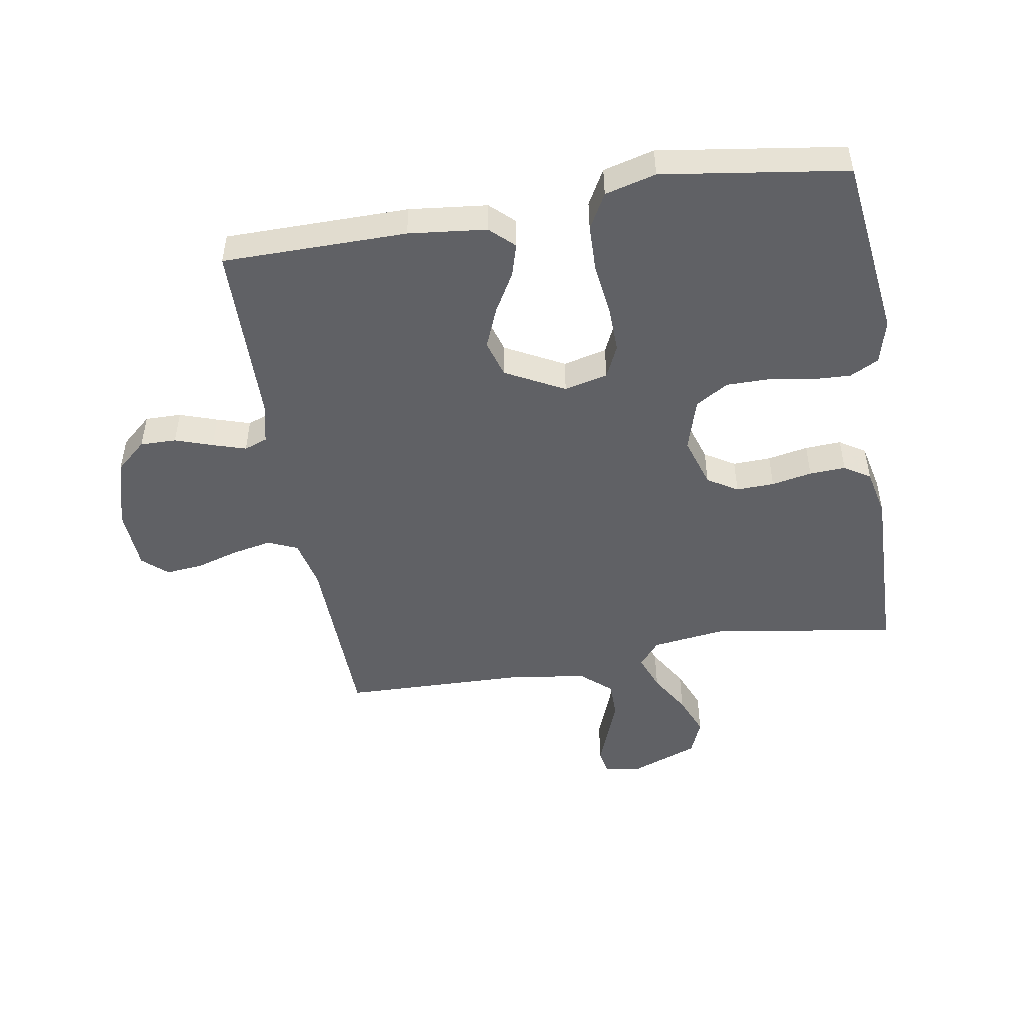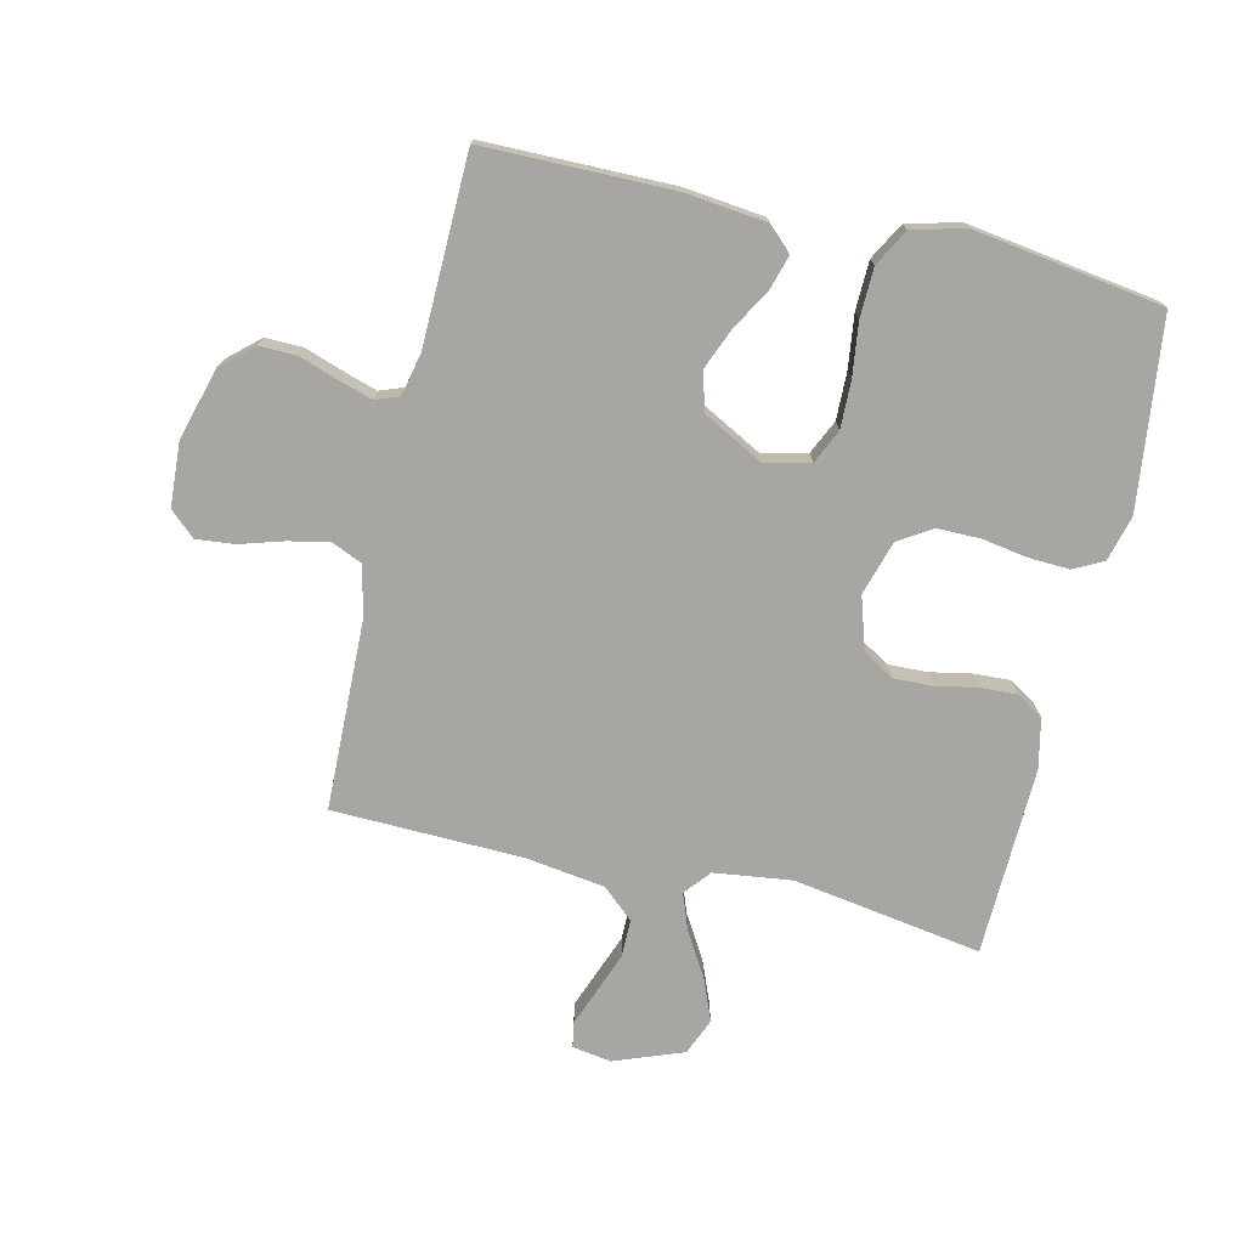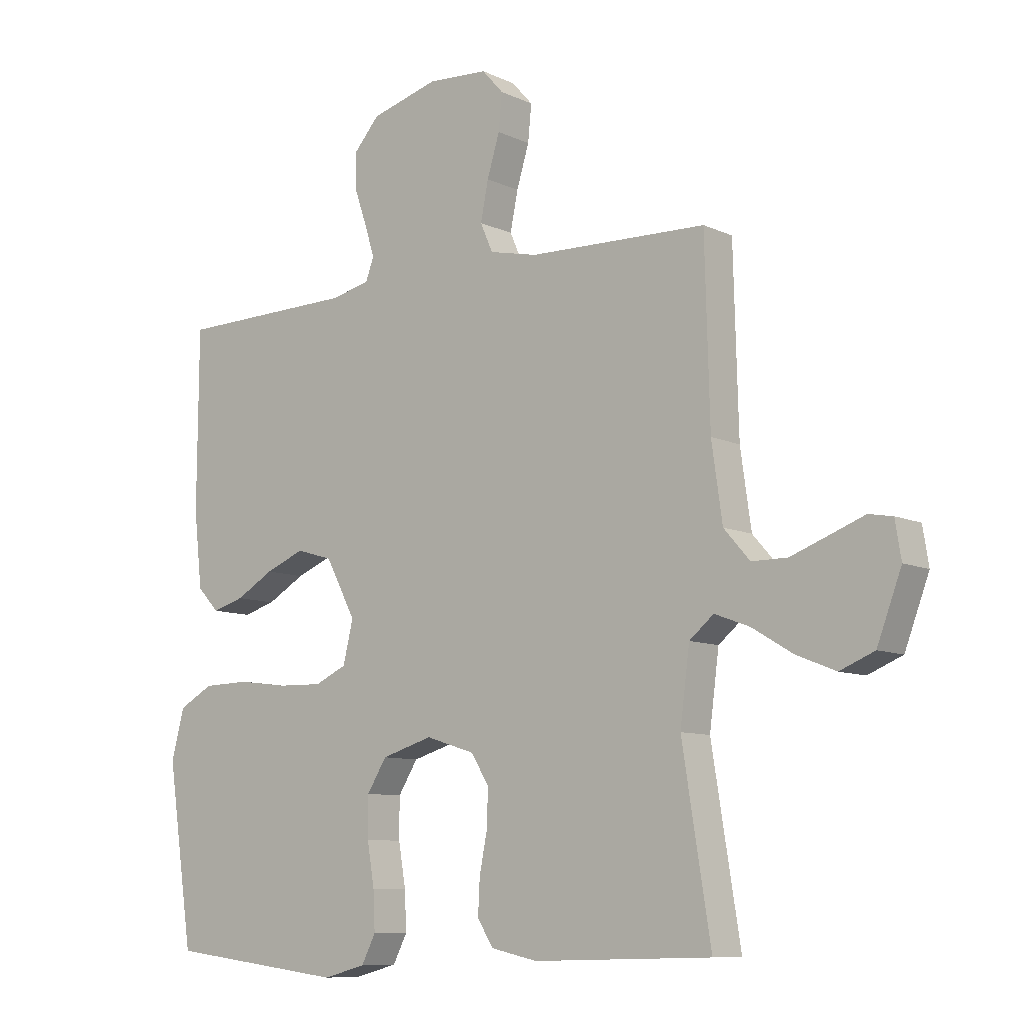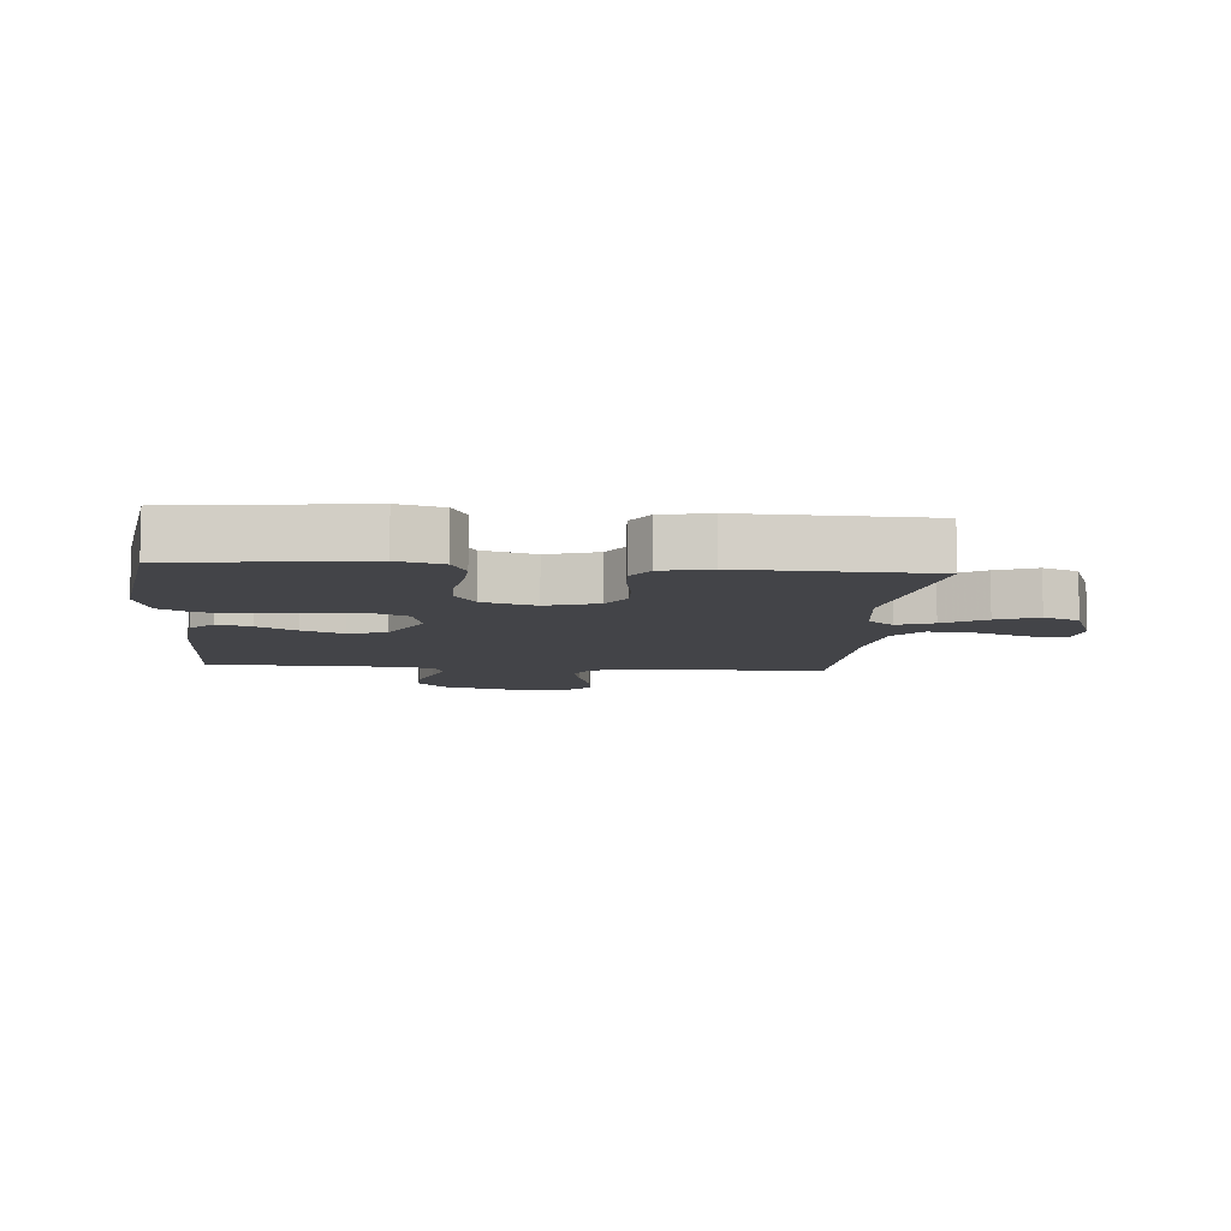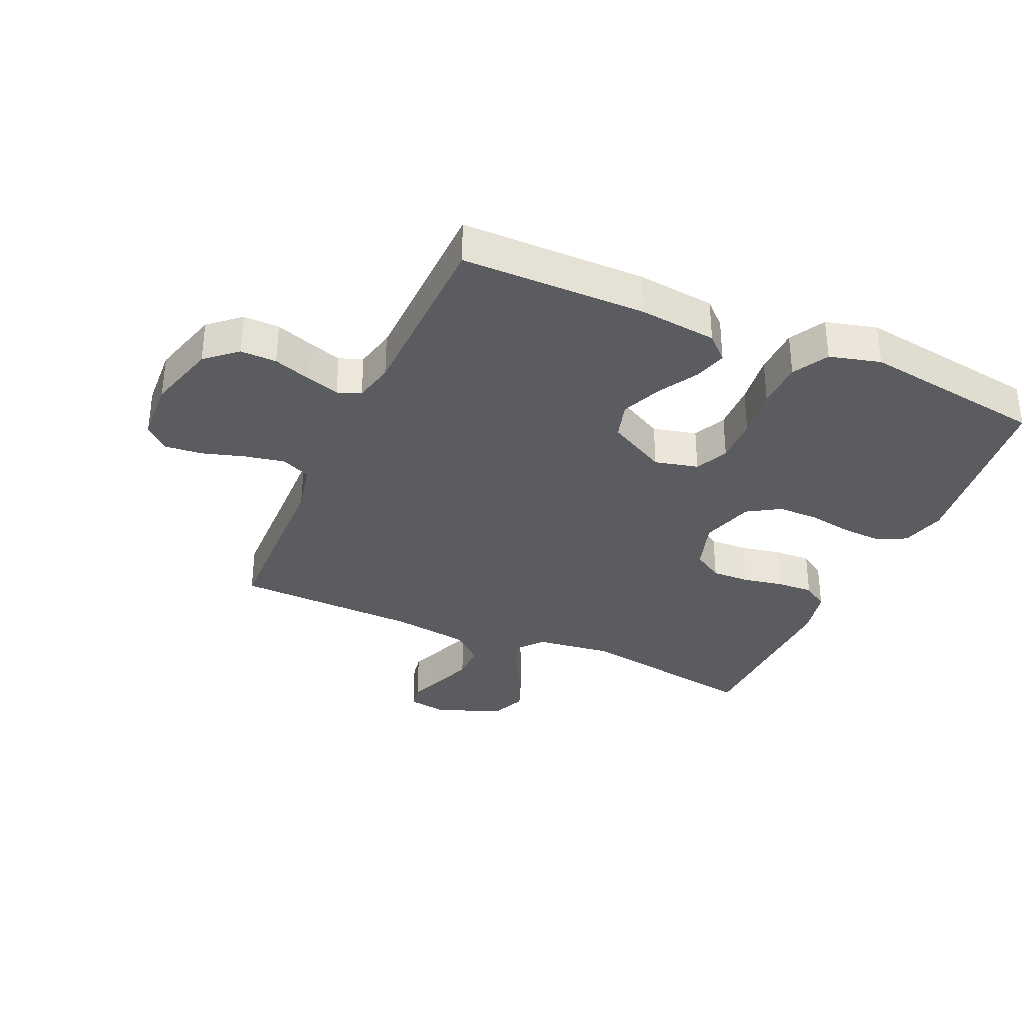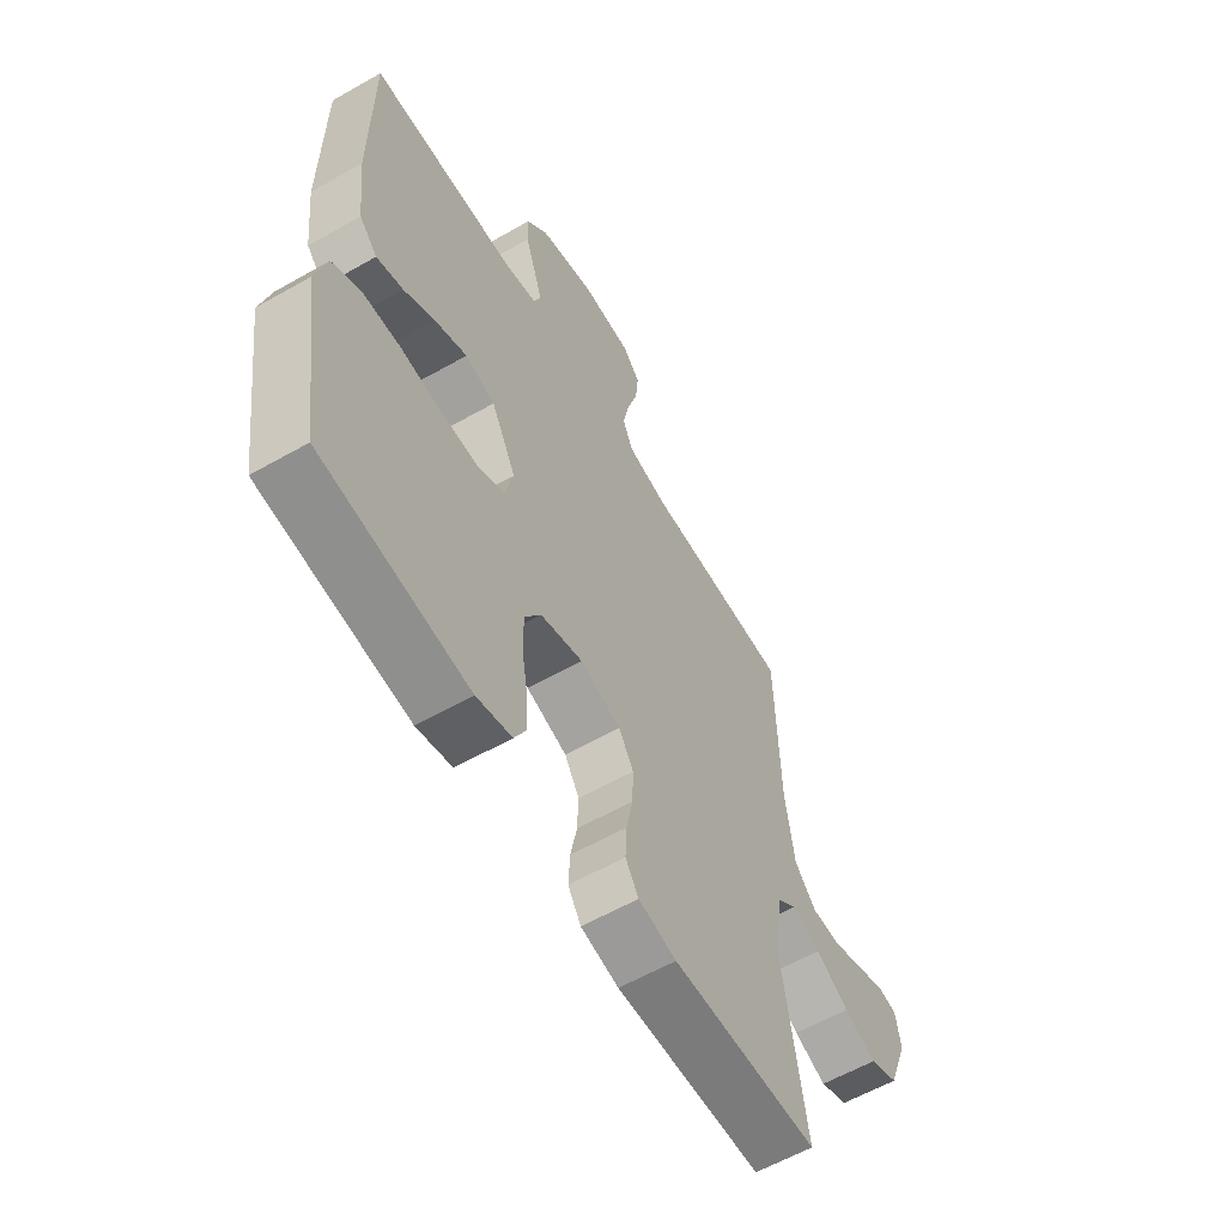
<metadata>
{"format":"obj","ext":"obj","renderer":"f3d","projection":"perspective","resolution":1024,"background":"white","views":[{"elev":-48.9,"azim":99.6,"up":"+Y"},{"elev":-74.2,"azim":76.9,"up":"+Y"},{"elev":-9.1,"azim":-140.8,"up":"+Z"},{"elev":-8.2,"azim":175.2,"up":"+Y"},{"elev":-33.9,"azim":66.0,"up":"+Y"},{"elev":-59.7,"azim":120.3,"up":"+Z"}]}
</metadata>
<code>
v 0.5 0.07 0.5
v 0.502 0.07 0.2
v 0.488 0.07 0.073
v 0.451 0.07 0.034
v 0.397 0.07 0.05
v 0.333 0.07 0.087
v 0.267 0.07 0.114
v 0.206 0.07 0.096
v 0.155 0.07 0
v 0.172 0.07 -0.071
v 0.226 0.07 -0.096
v 0.302 0.07 -0.094
v 0.386 0.07 -0.083
v 0.464 0.07 -0.085
v 0.522 0.07 -0.117
v 0.544 0.07 -0.2
v 0.5 0.07 -0.5
v 0.2 0.07 -0.537
v 0.128 0.07 -0.518
v 0.104 0.07 -0.471
v 0.107 0.07 -0.406
v 0.119 0.07 -0.334
v 0.119 0.07 -0.266
v 0.086 0.07 -0.213
v 0 0.07 -0.187
v -0.083 0.07 -0.213
v -0.113 0.07 -0.262
v -0.111 0.07 -0.324
v -0.098 0.07 -0.39
v -0.095 0.07 -0.449
v -0.122 0.07 -0.491
v -0.2 0.07 -0.508
v -0.5 0.07 -0.5
v -0.452 0.07 -0.2
v -0.468 0.07 -0.077
v -0.509 0.07 -0.043
v -0.568 0.07 -0.065
v -0.636 0.07 -0.106
v -0.703 0.07 -0.133
v -0.761 0.07 -0.109
v -0.802 0.07 0
v -0.792 0.07 0.062
v -0.752 0.07 0.069
v -0.694 0.07 0.047
v -0.63 0.07 0.023
v -0.57 0.07 0.023
v -0.526 0.07 0.073
v -0.508 0.07 0.2
v -0.5 0.07 0.5
v -0.2 0.07 0.508
v -0.119 0.07 0.526
v -0.098 0.07 0.574
v -0.111 0.07 0.639
v -0.132 0.07 0.708
v -0.138 0.07 0.769
v -0.102 0.07 0.809
v 0 0.07 0.815
v 0.114 0.07 0.783
v 0.158 0.07 0.733
v 0.157 0.07 0.674
v 0.136 0.07 0.613
v 0.119 0.07 0.559
v 0.133 0.07 0.521
v 0.2 0.07 0.506
v 0.5 0 0.5
v 0.502 0 0.2
v 0.488 0 0.073
v 0.451 0 0.034
v 0.397 0 0.05
v 0.333 0 0.087
v 0.267 0 0.114
v 0.206 0 0.096
v 0.155 0 0
v 0.172 0 -0.071
v 0.226 0 -0.096
v 0.302 0 -0.094
v 0.386 0 -0.083
v 0.464 0 -0.085
v 0.522 0 -0.117
v 0.544 0 -0.2
v 0.5 0 -0.5
v 0.2 0 -0.537
v 0.128 0 -0.518
v 0.104 0 -0.471
v 0.107 0 -0.406
v 0.119 0 -0.334
v 0.119 0 -0.266
v 0.086 0 -0.213
v 0 0 -0.187
v -0.083 0 -0.213
v -0.113 0 -0.262
v -0.111 0 -0.324
v -0.098 0 -0.39
v -0.095 0 -0.449
v -0.122 0 -0.491
v -0.2 0 -0.508
v -0.5 0 -0.5
v -0.452 0 -0.2
v -0.468 0 -0.077
v -0.509 0 -0.043
v -0.568 0 -0.065
v -0.636 0 -0.106
v -0.703 0 -0.133
v -0.761 0 -0.109
v -0.802 0 0
v -0.792 0 0.062
v -0.752 0 0.069
v -0.694 0 0.047
v -0.63 0 0.023
v -0.57 0 0.023
v -0.526 0 0.073
v -0.508 0 0.2
v -0.5 0 0.5
v -0.2 0 0.508
v -0.119 0 0.526
v -0.098 0 0.574
v -0.111 0 0.639
v -0.132 0 0.708
v -0.138 0 0.769
v -0.102 0 0.809
v 0 0 0.815
v 0.114 0 0.783
v 0.158 0 0.733
v 0.157 0 0.674
v 0.136 0 0.613
v 0.119 0 0.559
v 0.133 0 0.521
v 0.2 0 0.506
f 58 59 60 61
f 58 61 62
f 57 58 62
f 56 57 62 63
f 53 54 55 56
f 52 53 56 63
f 48 49 50
f 47 48 50 51
f 46 47 51
f 41 42 43 44
f 41 44 45
f 40 41 45 46
f 37 38 39 40
f 36 37 40 46
f 31 32 33 34
f 31 34 35
f 28 29 30 31
f 27 28 31 35
f 26 27 35 36
f 19 20 21 22
f 19 22 23
f 18 19 23
f 17 18 23
f 16 17 23 24
f 12 13 14 15
f 11 12 15 16
f 3 4 5 6
f 3 6 7
f 64 1 2 3
f 63 64 3 7
f 51 52 63 7
f 25 26 36 46
f 11 16 24 25
f 10 11 25 46
f 9 10 46 51
f 51 7 8
f 8 9 51
f 125 124 123 122
f 126 125 122
f 126 122 121
f 127 126 121 120
f 120 119 118 117
f 127 120 117 116
f 114 113 112
f 115 114 112 111
f 115 111 110
f 108 107 106 105
f 109 108 105
f 110 109 105 104
f 104 103 102 101
f 110 104 101 100
f 98 97 96 95
f 99 98 95
f 95 94 93 92
f 99 95 92 91
f 100 99 91 90
f 86 85 84 83
f 87 86 83
f 87 83 82
f 87 82 81
f 88 87 81 80
f 79 78 77 76
f 80 79 76 75
f 70 69 68 67
f 71 70 67
f 67 66 65 128
f 71 67 128 127
f 71 127 116 115
f 110 100 90 89
f 89 88 80 75
f 110 89 75 74
f 115 110 74 73
f 72 71 115
f 115 73 72
f 1 65 66 2
f 2 66 67 3
f 3 67 68 4
f 4 68 69 5
f 5 69 70 6
f 6 70 71 7
f 7 71 72 8
f 8 72 73 9
f 9 73 74 10
f 10 74 75 11
f 11 75 76 12
f 12 76 77 13
f 13 77 78 14
f 14 78 79 15
f 15 79 80 16
f 16 80 81 17
f 17 81 82 18
f 18 82 83 19
f 19 83 84 20
f 20 84 85 21
f 21 85 86 22
f 22 86 87 23
f 23 87 88 24
f 24 88 89 25
f 25 89 90 26
f 26 90 91 27
f 27 91 92 28
f 28 92 93 29
f 29 93 94 30
f 30 94 95 31
f 31 95 96 32
f 32 96 97 33
f 33 97 98 34
f 34 98 99 35
f 35 99 100 36
f 36 100 101 37
f 37 101 102 38
f 38 102 103 39
f 39 103 104 40
f 40 104 105 41
f 41 105 106 42
f 42 106 107 43
f 43 107 108 44
f 44 108 109 45
f 45 109 110 46
f 46 110 111 47
f 47 111 112 48
f 48 112 113 49
f 49 113 114 50
f 50 114 115 51
f 51 115 116 52
f 52 116 117 53
f 53 117 118 54
f 54 118 119 55
f 55 119 120 56
f 56 120 121 57
f 57 121 122 58
f 58 122 123 59
f 59 123 124 60
f 60 124 125 61
f 61 125 126 62
f 62 126 127 63
f 63 127 128 64
f 64 128 65 1

</code>
